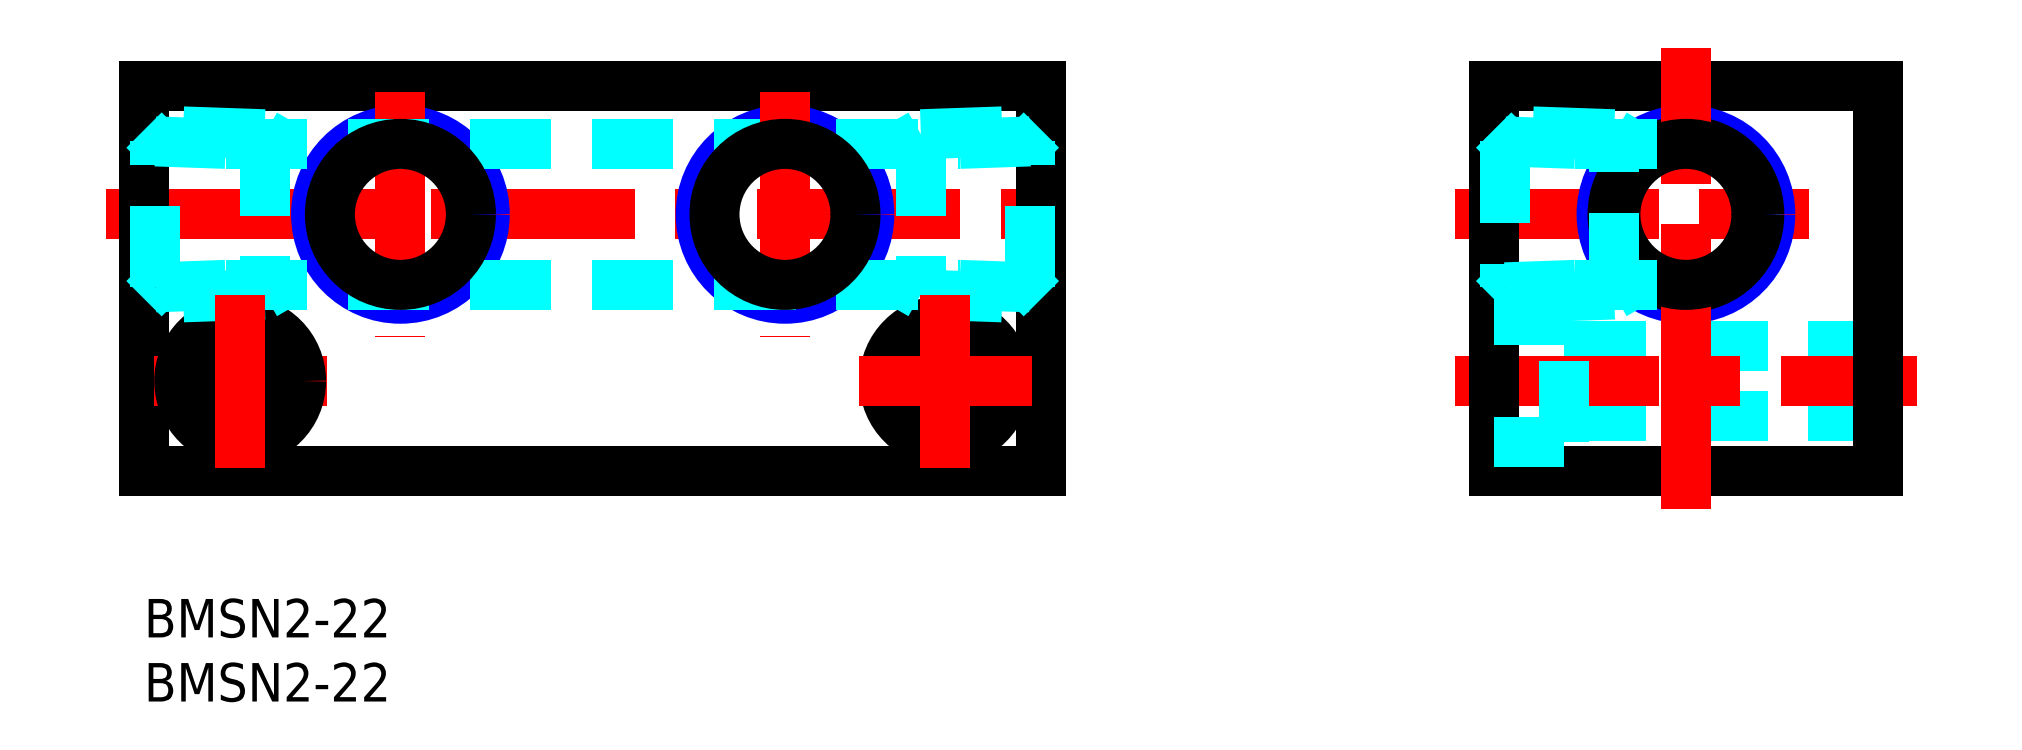
<metadata>
{"format":"dxf","ext":"dxf","renderer":"ezdxf+matplotlib","layout":"modelspace","background":"white","min_lineweight":24,"dpi":150}
</metadata>
<code>
0
SECTION
2
ENTITIES
0
INSERT
8
MSM_CONTINUOUS
2
*U8
10
0
20
0
30
0
0
INSERT
8
MSM_CONTINUOUS
2
*U9
10
0
20
0
30
0
0
LINE
8
MSM_CONTINUOUS
10
70
20
40
30
0
11
0
21
40
31
0
0
LINE
8
MSM_CONTINUOUS
10
0
20
10
30
0
11
70
21
10
31
0
0
LINE
8
MSM_CENTER
10
-3
20
30
30
0
11
73
21
30
31
0
0
LINE
8
MSM_CONTINUOUS
10
0
20
40
30
0
11
0
21
10
31
0
0
CIRCLE
8
MSM_CONTINUOUS
10
20
20
30
30
0
40
5.723
0
CIRCLE
8
MSM_NARROW
10
20
20
30
30
0
40
6.579
0
LINE
8
MSM_CENTER
10
20
20
39.58
30
0
11
20
21
20.42
31
0
0
LINE
8
MSM_CENTER
10
0.75
20
17
30
0
11
14.25
21
17
31
0
0
CIRCLE
8
MSM_CONTINUOUS
10
7.5
20
17
30
0
40
4.75
0
CIRCLE
8
MSM_CONTINUOUS
10
7.5
20
17
30
0
40
2.75
0
LINE
8
0
10
23
20
34.6
30
0
11
23
21
34.6
31
0
0
LINE
8
MSM_CONTINUOUS
10
70
20
40
30
0
11
70
21
10
31
0
0
CIRCLE
8
MSM_CONTINUOUS
10
50
20
30
30
0
40
5.723
0
CIRCLE
8
MSM_NARROW
10
50
20
30
30
0
40
6.579
0
CIRCLE
8
MSM_CONTINUOUS
10
62.5
20
17
30
0
40
4.75
0
CIRCLE
8
MSM_CONTINUOUS
10
62.5
20
17
30
0
40
2.75
0
LINE
8
MSM_CENTER
10
55.75
20
17
30
0
11
69.25
21
17
31
0
0
LINE
8
MSM_DASHED
10
110.8
20
14.25
30
0
11
135.3
21
14.25
31
0
0
LINE
8
MSM_DASHED
10
110.8
20
19.75
30
0
11
135.3
21
19.75
31
0
0
LINE
8
MSM_CONTINUOUS
10
105.3
20
10
30
0
11
135.3
21
10
31
0
0
LINE
8
MSM_CONTINUOUS
10
105.3
20
40
30
0
11
135.3
21
40
31
0
0
LINE
8
MSM_CENTER
10
102.3
20
30
30
0
11
129.9
21
30
31
0
0
LINE
8
MSM_CENTER
10
102.3
20
17
30
0
11
138.3
21
17
31
0
0
LINE
8
MSM_CONTINUOUS
10
105.3
20
10
30
0
11
105.3
21
40
31
0
0
LINE
8
MSM_DASHED
10
110.8
20
12.25
30
0
11
110.8
21
21.75
31
0
0
LINE
8
MSM_DASHED
10
105.3
20
12.25
30
0
11
110.8
21
12.25
31
0
0
LINE
8
MSM_DASHED
10
105.3
20
21.75
30
0
11
110.8
21
21.75
31
0
0
CIRCLE
8
MSM_NARROW
10
120.3
20
30
30
0
40
6.578
0
CIRCLE
8
MSM_CONTINUOUS
10
120.3
20
30
30
0
40
5.722
0
LINE
8
MSM_CONTINUOUS
10
135.3
20
10
30
0
11
135.3
21
40
31
0
0
LINE
8
MSM_CENTER
10
120.3
20
7
30
0
11
120.3
21
43
31
0
0
LINE
8
MSM_DASHED
10
9.4
20
36.25
30
0
11
10.7
21
35.5
31
0
0
LINE
8
MSM_DASHED
10
6.372
20
35.5
30
0
11
0.887
21
35.69
31
0
0
LINE
8
MSM_DASHED
10
10.7
20
24.5
30
0
11
9.4
21
23.75
31
0
0
LINE
8
MSM_DASHED
10
6.372
20
24.5
30
0
11
0.887
21
24.31
31
0
0
LINE
8
MSM_DASHED
10
0.887
20
24.31
30
0
11
-4e-16
21
23.42
31
0
0
LINE
8
MSM_DASHED
10
9.4
20
36.25
30
0
11
9.4
21
23.75
31
0
0
LINE
8
MSM_DASHED
10
9.4
20
23.75
30
0
11
-4e-16
21
23.42
31
0
0
LINE
8
MSM_DASHED
10
9.4
20
36.25
30
0
11
-4e-16
21
36.58
31
0
0
LINE
8
MSM_DASHED
10
0.887
20
35.69
30
0
11
-4e-16
21
36.58
31
0
0
LINE
8
MSM_DASHED
10
0.887
20
24.31
30
0
11
0.887
21
35.69
31
0
0
LINE
8
MSM_DASHED
10
60.6
20
36.25
30
0
11
59.3
21
35.5
31
0
0
LINE
8
MSM_DASHED
10
63.63
20
35.5
30
0
11
69.11
21
35.69
31
0
0
LINE
8
MSM_DASHED
10
59.3
20
24.5
30
0
11
60.6
21
23.75
31
0
0
LINE
8
MSM_DASHED
10
63.63
20
24.5
30
0
11
69.11
21
24.31
31
0
0
LINE
8
MSM_DASHED
10
69.11
20
24.31
30
0
11
70
21
23.42
31
0
0
LINE
8
MSM_DASHED
10
60.6
20
36.25
30
0
11
60.6
21
23.75
31
0
0
LINE
8
MSM_DASHED
10
60.6
20
23.75
30
0
11
70
21
23.42
31
0
0
LINE
8
MSM_DASHED
10
60.6
20
36.25
30
0
11
70
21
36.58
31
0
0
LINE
8
MSM_DASHED
10
69.11
20
35.69
30
0
11
70
21
36.58
31
0
0
LINE
8
MSM_DASHED
10
69.11
20
24.31
30
0
11
69.11
21
35.69
31
0
0
LINE
8
MSM_DASHED
10
6.372
20
35.5
30
0
11
63.63
21
35.5
31
0
0
LINE
8
MSM_DASHED
10
6.372
20
24.5
30
0
11
63.63
21
24.5
31
0
0
LINE
8
MSM_CENTER
10
50
20
39.58
30
0
11
50
21
20.42
31
0
0
LINE
8
MSM_CENTER
10
7.5
20
10.25
30
0
11
7.5
21
23.75
31
0
0
LINE
8
MSM_CENTER
10
62.5
20
10.25
30
0
11
62.5
21
23.75
31
0
0
CIRCLE
8
MSM_CONTINUOUS
10
120.3
20
30
30
0
40
5.5
0
LINE
8
MSM_DASHED
10
114.7
20
23.75
30
0
11
116
21
24.5
31
0
0
LINE
8
MSM_DASHED
10
111.6
20
24.5
30
0
11
106.2
21
24.31
31
0
0
LINE
8
MSM_DASHED
10
116
20
35.5
30
0
11
114.7
21
36.25
31
0
0
LINE
8
MSM_DASHED
10
111.6
20
35.5
30
0
11
106.2
21
35.69
31
0
0
LINE
8
MSM_DASHED
10
106.2
20
35.69
30
0
11
105.3
21
36.58
31
0
0
LINE
8
MSM_DASHED
10
114.7
20
23.75
30
0
11
114.7
21
36.25
31
0
0
LINE
8
MSM_DASHED
10
114.7
20
36.25
30
0
11
105.3
21
36.58
31
0
0
LINE
8
MSM_DASHED
10
114.7
20
23.75
30
0
11
105.3
21
23.42
31
0
0
LINE
8
MSM_DASHED
10
106.2
20
24.31
30
0
11
105.3
21
23.42
31
0
0
LINE
8
MSM_DASHED
10
106.2
20
35.69
30
0
11
106.2
21
24.31
31
0
0
LINE
8
MSM_DASHED
10
111.6
20
35.5
30
0
11
120.3
21
35.5
31
0
0
LINE
8
MSM_DASHED
10
111.6
20
24.5
30
0
11
120.3
21
24.5
31
0
0
CIRCLE
8
MSM_CONTINUOUS
10
50
20
30
30
0
40
5.5
0
CIRCLE
8
MSM_CONTINUOUS
10
20
20
30
30
0
40
5.5
0
ENDSEC
0
EOF

</code>
